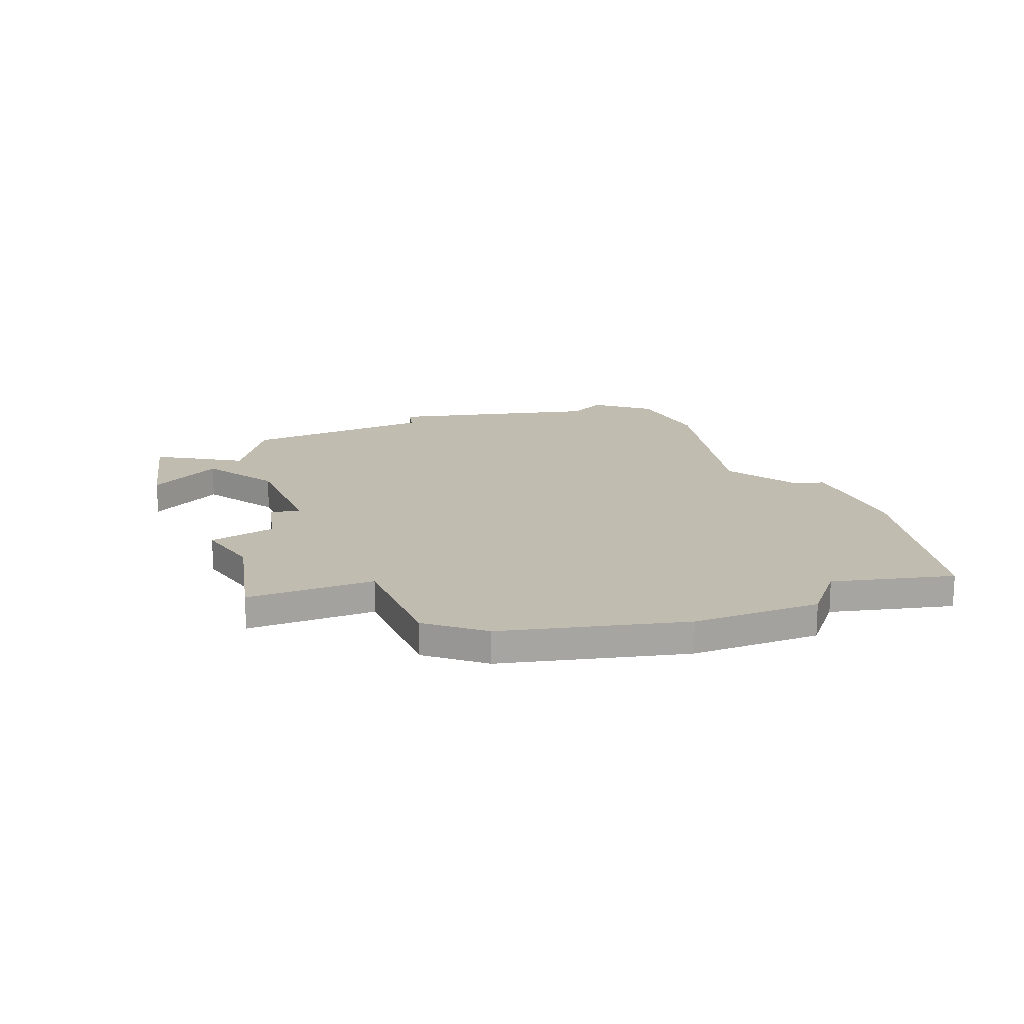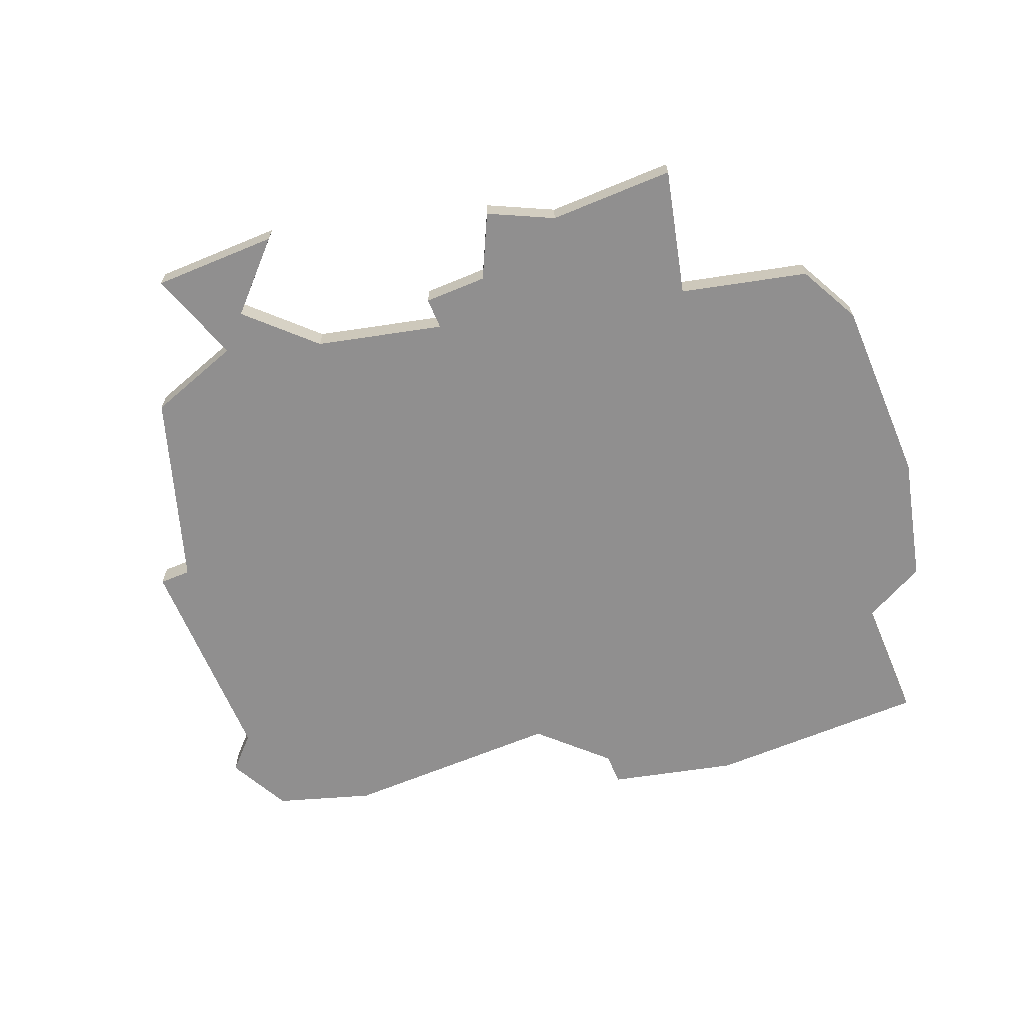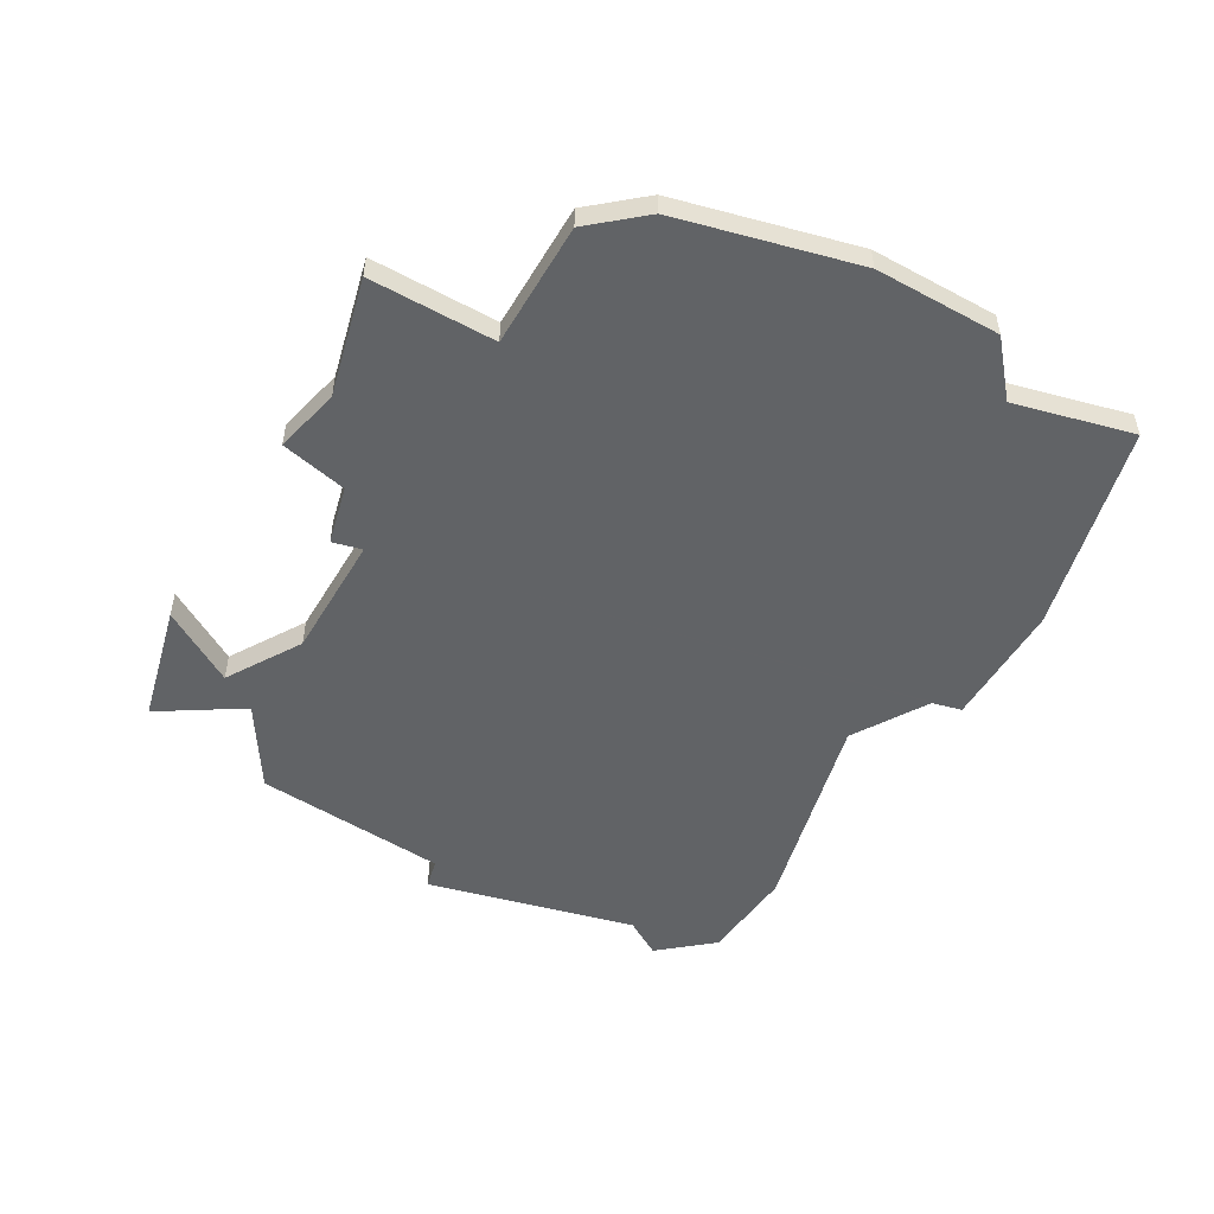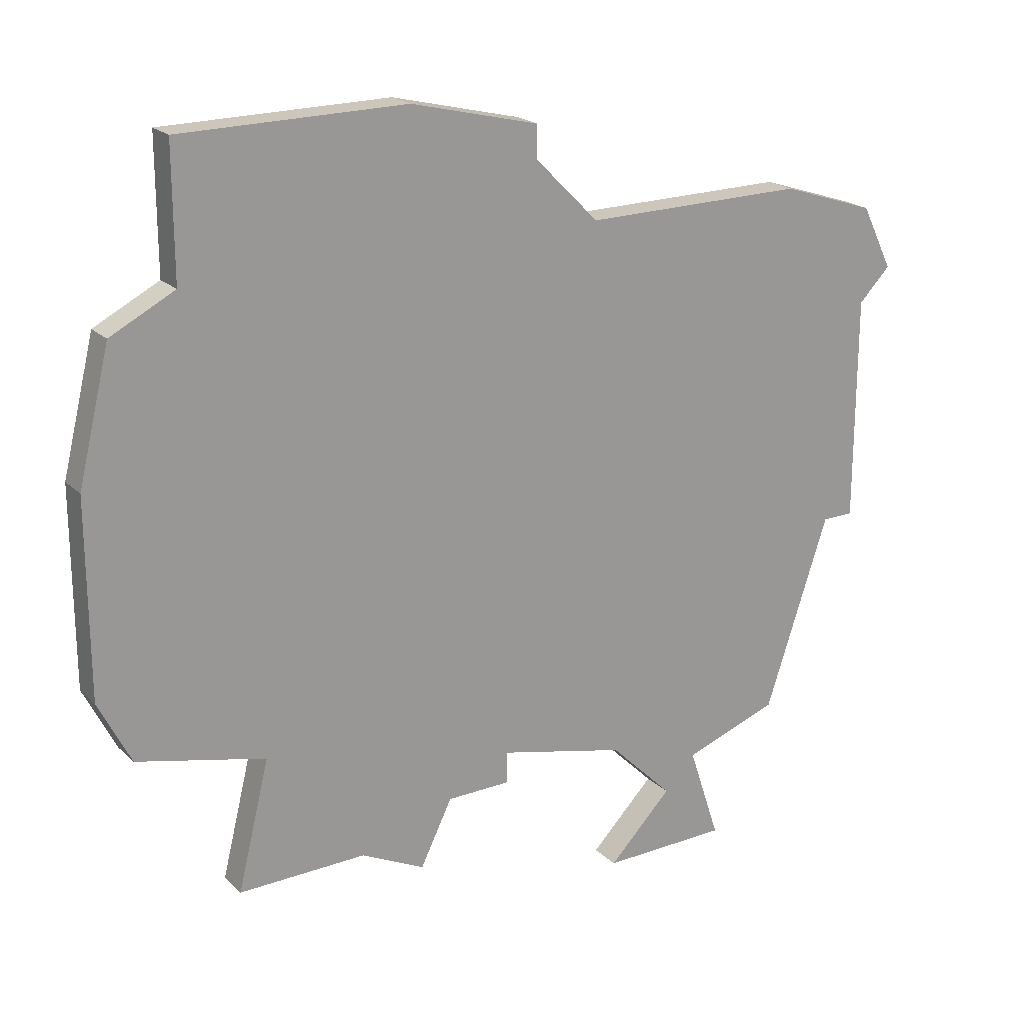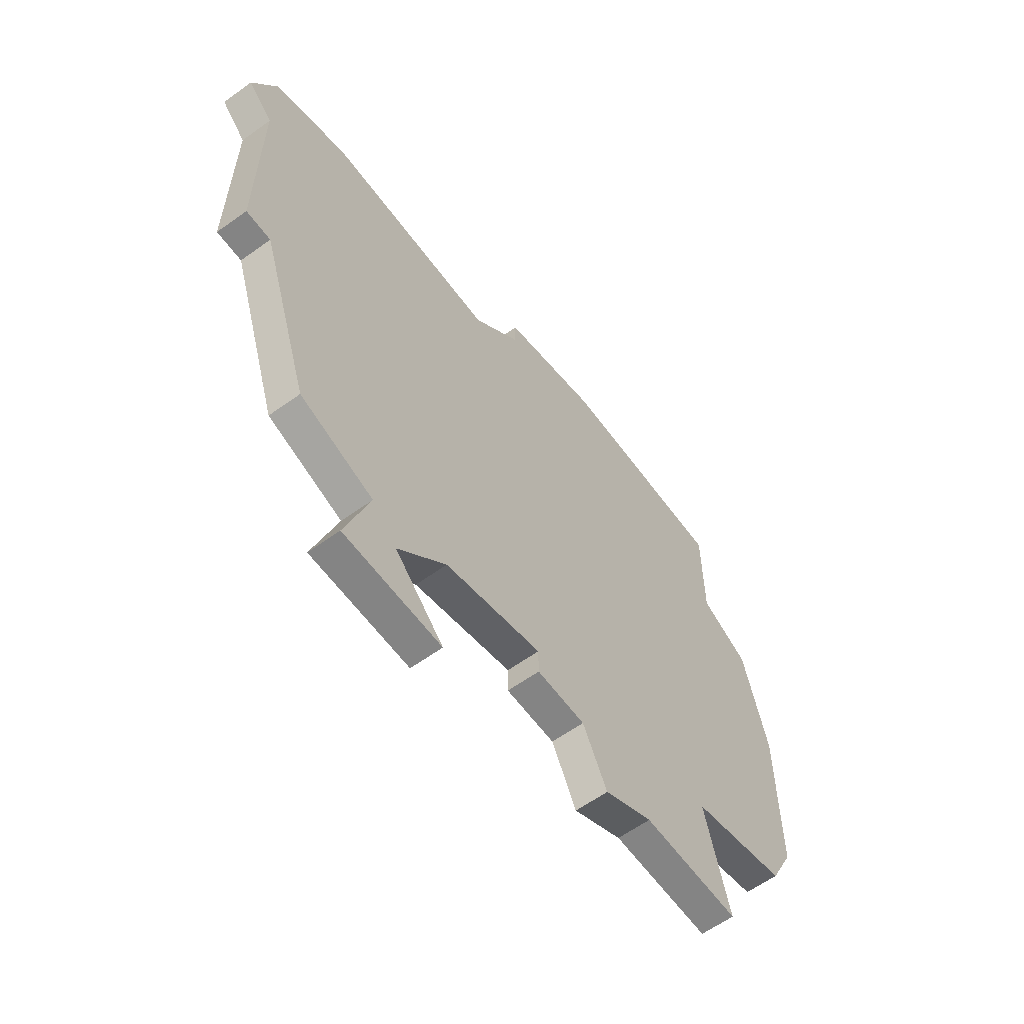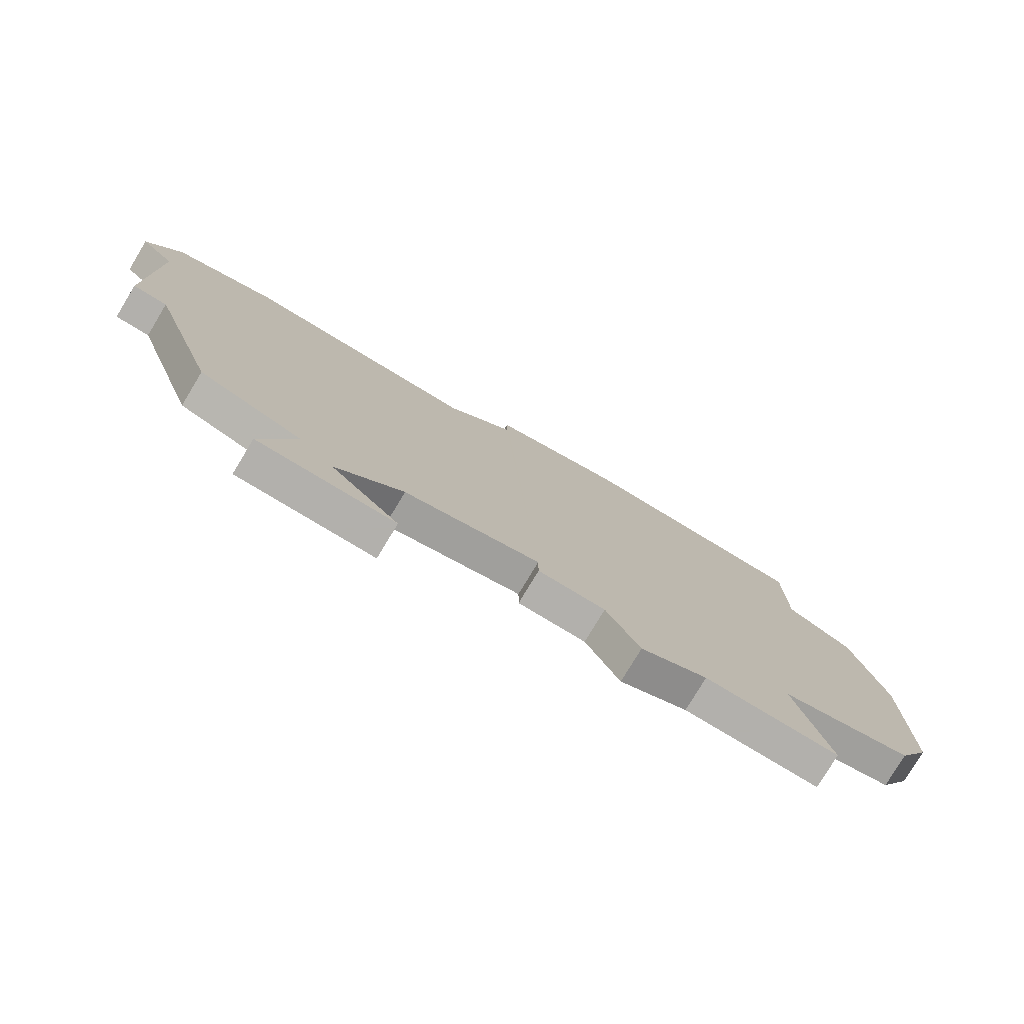
<metadata>
{"format":"obj","ext":"obj","renderer":"f3d","projection":"perspective","resolution":1024,"background":"white","views":[{"elev":16.6,"azim":82.0,"up":"+Z"},{"elev":-65.4,"azim":22.7,"up":"+Z"},{"elev":-50.8,"azim":73.9,"up":"+Z"},{"elev":21.3,"azim":147.5,"up":"+Y"},{"elev":-61.3,"azim":-53.8,"up":"+Y"},{"elev":-78.6,"azim":-31.1,"up":"+Y"}]}
</metadata>
<code>
v 2126 -1529 0
v 2122 -1530 0
v 2122 -1531 0
v 2120 -1533 0
v 2113 -1533 0
v 2110 -1534 0
v 2109 -1536 0
v 2110 -1537 0
v 2110 -1544 0
v 2111 -1544 0
v 2113 -1550 0
v 2116 -1551 0
v 2115 -1554 0
v 2119 -1554 0
v 2117 -1552 0
v 2119 -1550 0
v 2123 -1549 0
v 2123 -1550 0
v 2125 -1550 0
v 2126 -1552 0
v 2128 -1551 0
v 2132 -1551 0
v 2131 -1547 0
v 2135 -1546 0
v 2136 -1544 0
v 2136 -1538 0
v 2135 -1534 0
v 2133 -1533 0
v 2133 -1529 0
v 2126 -1529 1
v 2122 -1530 1
v 2122 -1531 1
v 2120 -1533 1
v 2113 -1533 1
v 2110 -1534 1
v 2109 -1536 1
v 2110 -1537 1
v 2110 -1544 1
v 2111 -1544 1
v 2113 -1550 1
v 2116 -1551 1
v 2115 -1554 1
v 2119 -1554 1
v 2117 -1552 1
v 2119 -1550 1
v 2123 -1549 1
v 2123 -1550 1
v 2125 -1550 1
v 2126 -1552 1
v 2128 -1551 1
v 2132 -1551 1
v 2131 -1547 1
v 2135 -1546 1
v 2136 -1544 1
v 2136 -1538 1
v 2135 -1534 1
v 2133 -1533 1
v 2133 -1529 1
f 2 1 29
f 6 5 4
f 8 7 6
f 10 9 8
f 12 11 10
f 15 14 13
f 19 18 17
f 21 20 19
f 23 22 21
f 25 24 23
f 27 26 25
f 2 29 28
f 8 6 4
f 12 10 8
f 15 13 12
f 21 19 17
f 27 25 23
f 2 28 27
f 12 8 4
f 16 15 12
f 23 21 17
f 2 27 23
f 12 4 3
f 2 23 17
f 16 12 3
f 3 2 17
f 17 16 3
f 58 30 31
f 33 34 35
f 35 36 37
f 37 38 39
f 39 40 41
f 42 43 44
f 46 47 48
f 48 49 50
f 50 51 52
f 52 53 54
f 54 55 56
f 57 58 31
f 33 35 37
f 37 39 41
f 41 42 44
f 46 48 50
f 52 54 56
f 56 57 31
f 33 37 41
f 41 44 45
f 46 50 52
f 52 56 31
f 32 33 41
f 46 52 31
f 32 41 45
f 46 31 32
f 32 45 46
f 31 30 2
f 2 30 1
f 32 31 3
f 3 31 2
f 33 32 4
f 4 32 3
f 34 33 5
f 5 33 4
f 35 34 6
f 6 34 5
f 36 35 7
f 7 35 6
f 37 36 8
f 8 36 7
f 38 37 9
f 9 37 8
f 39 38 10
f 10 38 9
f 40 39 11
f 11 39 10
f 41 40 12
f 12 40 11
f 42 41 13
f 13 41 12
f 43 42 14
f 14 42 13
f 44 43 15
f 15 43 14
f 45 44 16
f 16 44 15
f 46 45 17
f 17 45 16
f 47 46 18
f 18 46 17
f 48 47 19
f 19 47 18
f 49 48 20
f 20 48 19
f 50 49 21
f 21 49 20
f 51 50 22
f 22 50 21
f 52 51 23
f 23 51 22
f 53 52 24
f 24 52 23
f 54 53 25
f 25 53 24
f 55 54 26
f 26 54 25
f 56 55 27
f 27 55 26
f 57 56 28
f 28 56 27
f 30 58 1
f 1 58 29
f 58 57 29
f 29 57 28

</code>
